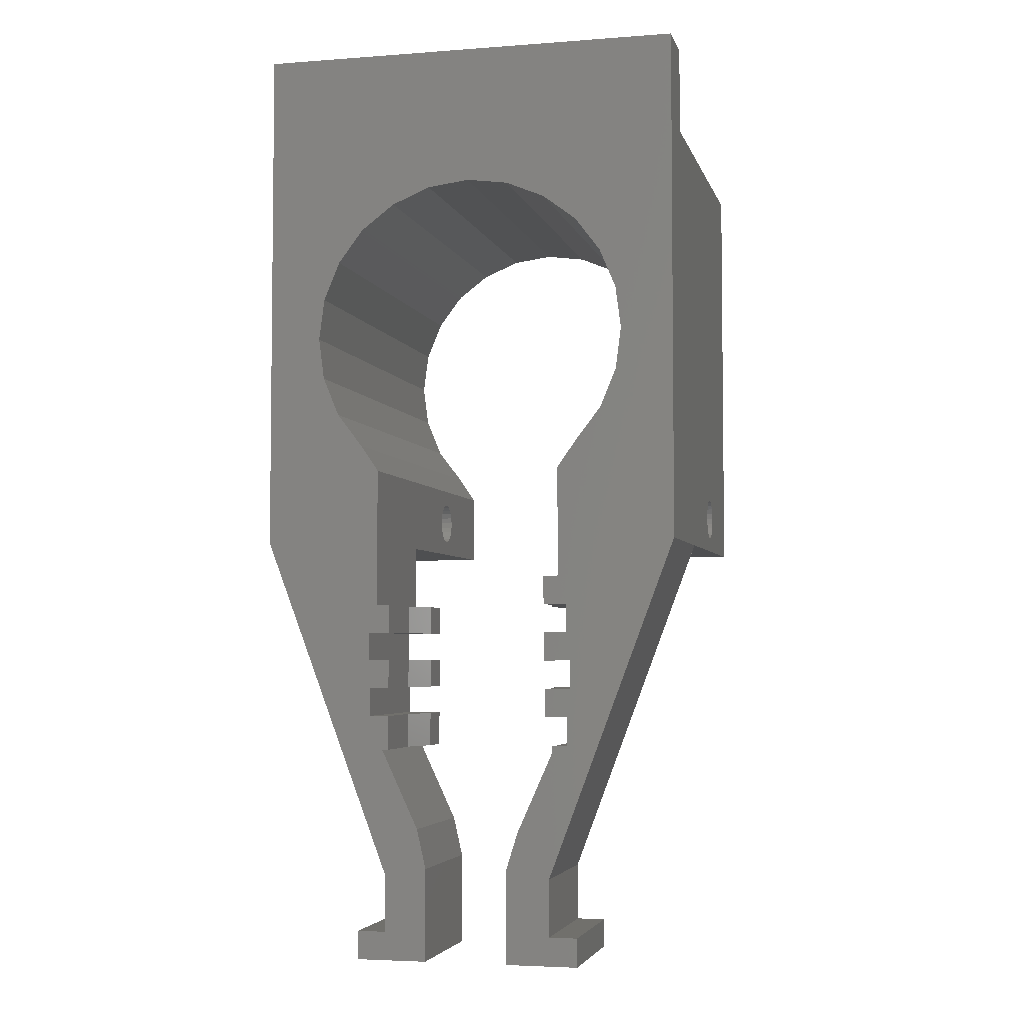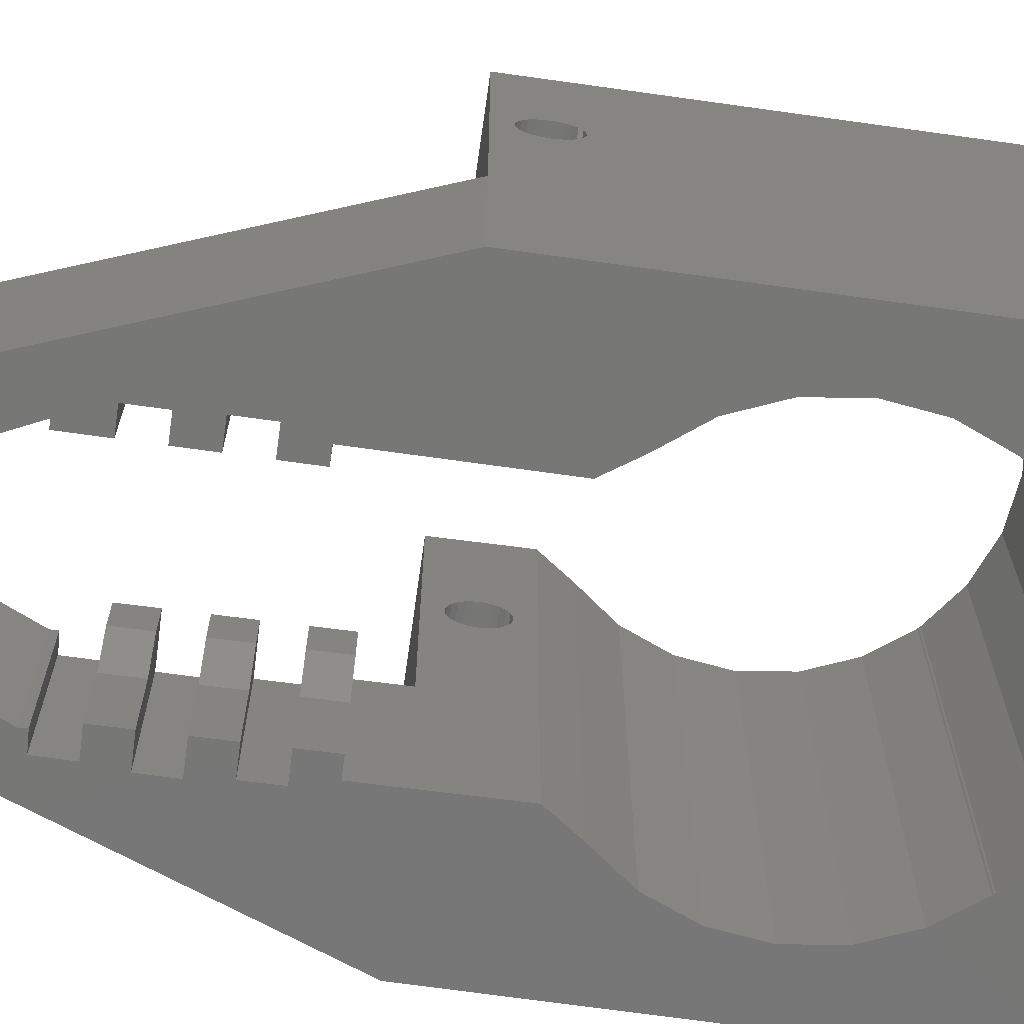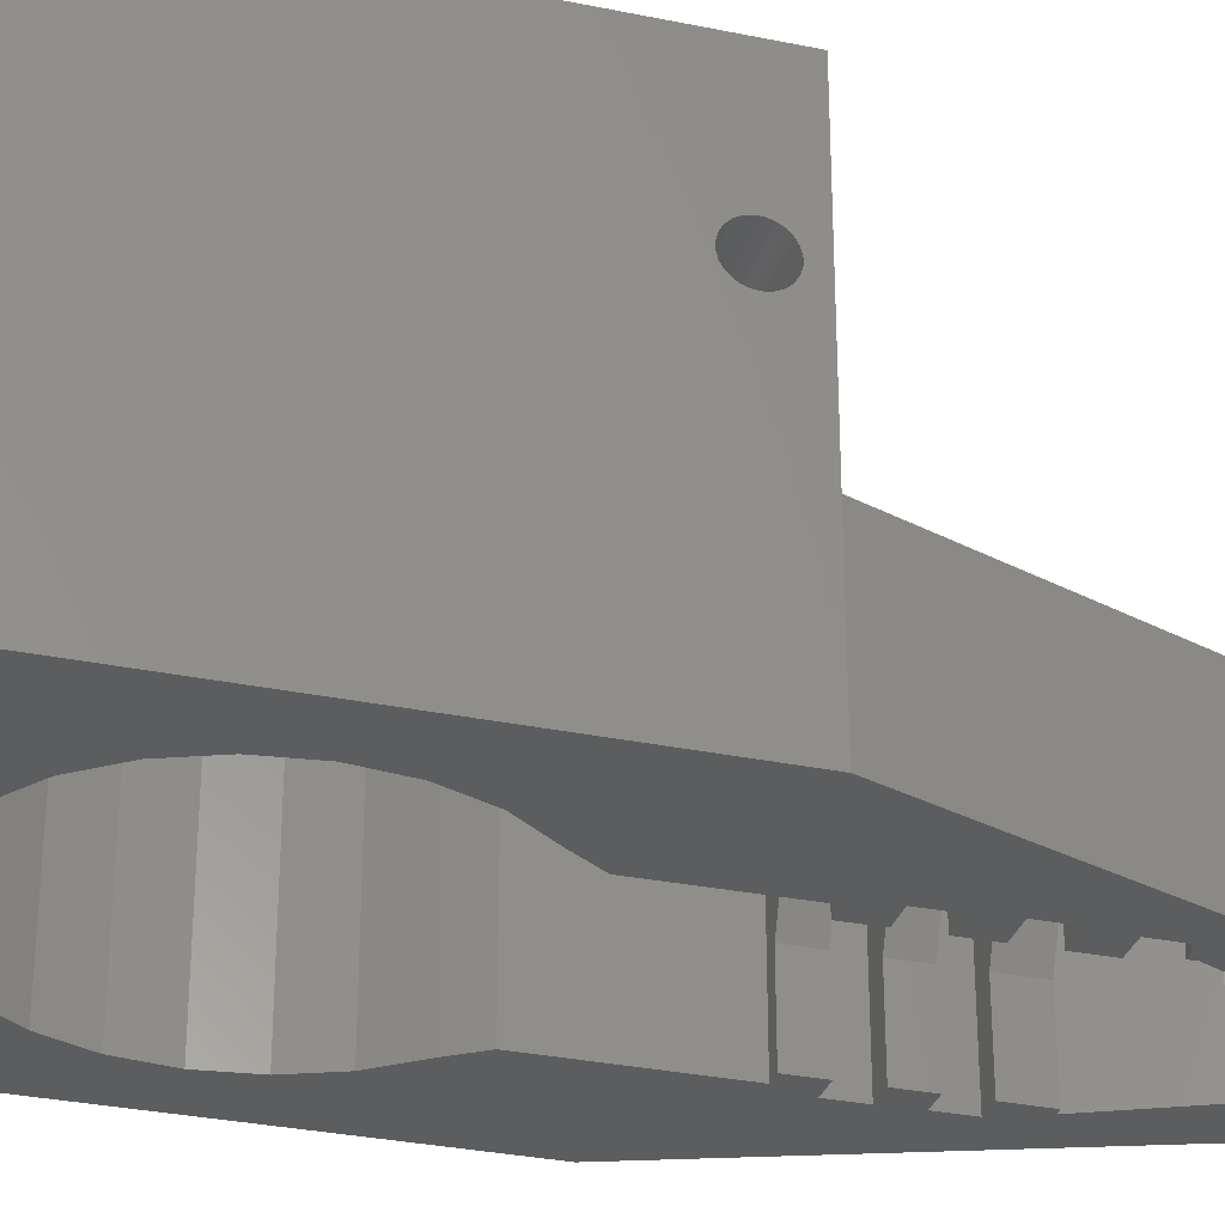
<metadata>
{"format":"stl","ext":"stl","renderer":"f3d","projection":"perspective","resolution":1024,"background":"white","views":[{"elev":-4.3,"azim":-166.4,"up":"+Y"},{"elev":-69.9,"azim":82.0,"up":"+Z"},{"elev":-31.1,"azim":-106.5,"up":"+Z"}]}
</metadata>
<code>
# stl→obj: 341 verts, 690 faces
v 98.31 -5.452 52.1
v 98.31 -3.503 44.62
v 98.31 18.03 52.1
v 98.31 -3.839 44.42
v 98.31 -4.11 44.13
v 98.31 -4.3 43.79
v 98.31 -4.394 43.41
v 98.31 -5.452 34.5
v 98.31 -3.127 44.73
v 98.31 -2.736 44.73
v 98.31 -2.356 44.64
v 98.31 -2.013 44.45
v 98.31 -1.731 44.18
v 98.31 -1.528 43.84
v 98.31 -1.42 43.47
v 98.31 -1.412 43.08
v 98.31 18.03 24.5
v 98.31 30.55 24.5
v 98.31 26.08 44.9
v 98.31 26.05 45.29
v 98.31 26.21 44.53
v 98.31 26.43 44.2
v 98.31 26.72 43.95
v 98.31 27.08 43.78
v 98.31 27.46 43.7
v 98.31 27.85 43.73
v 98.31 28.22 43.86
v 98.31 28.55 44.08
v 98.31 28.8 44.38
v 98.31 28.97 44.73
v 98.31 29.05 45.11
v 98.31 26.29 46.02
v 98.31 30.55 52.1
v 98.31 26.12 45.67
v 98.31 26.55 46.32
v 98.31 26.87 46.54
v 98.31 27.24 46.67
v 98.31 27.63 46.7
v 98.31 28.02 46.62
v 98.31 28.37 46.45
v 98.31 28.67 46.2
v 98.31 28.89 45.87
v 98.31 29.02 45.5
v 98.31 30.55 38.3
v 98.31 -5.452 24.5
v 98.31 -3.793 42.04
v 98.31 -4.076 42.31
v 98.31 -4.278 42.64
v 98.31 -4.386 43.02
v 98.31 -3.451 41.85
v 98.31 -3.071 41.75
v 98.31 -2.679 41.76
v 98.31 -2.303 41.87
v 98.31 -1.967 42.07
v 98.31 -1.696 42.35
v 98.31 -1.507 42.7
v 89.31 -29.35 34.5
v 89.31 -29.35 24.5
v 68.31 -5.452 34.5
v 77.31 -29.35 24.5
v 77.31 -29.35 34.5
v 68.31 -5.452 24.5
v 68.31 -5.452 52.1
v 68.31 -4.394 43.41
v 68.31 -4.3 43.79
v 68.31 -4.11 44.13
v 68.31 -3.839 44.42
v 68.31 -3.503 44.62
v 68.31 18.03 52.1
v 68.31 -3.127 44.73
v 68.31 -2.736 44.73
v 68.31 -2.356 44.64
v 68.31 -2.013 44.45
v 68.31 -1.731 44.18
v 68.31 -1.528 43.84
v 68.31 -1.42 43.47
v 68.31 -1.412 43.08
v 68.31 -3.793 42.04
v 68.31 18.03 24.5
v 68.31 -4.076 42.31
v 68.31 -4.278 42.64
v 68.31 -4.386 43.02
v 68.31 -3.451 41.85
v 68.31 -3.071 41.75
v 68.31 -2.679 41.76
v 68.31 -2.303 41.87
v 68.31 -1.967 42.07
v 68.31 -1.696 42.35
v 68.31 -1.507 42.7
v 68.31 24.55 52.1
v 68.31 24.55 24.5
v 68.31 24.55 28.5
v 75.8 -14.03 24.5
v 75.8 -16.03 34.5
v 75.8 -16.03 24.5
v 75.8 -14.03 34.5
v 76.5 -16.03 24.5
v 76.5 -16.03 34.5
v 89.13 -14.03 29.5
v 90.63 -14.03 24.5
v 89.13 -14.03 24.5
v 90.63 -14.03 34.5
v 88.13 -14.03 32
v 88.13 -14.03 34.5
v 90.63 -12.03 34.5
v 90.63 -12.03 24.5
v 90.53 -16.03 34.5
v 90.53 -18.03 24.5
v 90.53 -18.03 34.5
v 90.53 -16.03 24.5
v 89.13 -18.03 29.5
v 89.13 -18.03 24.5
v 88.13 -18.03 32
v 88.13 -18.03 34.5
v 75.98 -18.03 24.5
v 75.98 -20.03 34.5
v 75.98 -20.03 24.5
v 75.98 -18.03 34.5
v 76.48 -20.03 24.5
v 76.48 -20.03 34.5
v 76.48 -18.03 34.5
v 76.48 -18.03 24.5
v 76.68 -0.3517 24.5
v 76.6 -8.035 34.5
v 76.6 -8.035 24.5
v 76.63 -5.452 34.5
v 76.64 -4.386 43.02
v 76.63 -5.452 52.1
v 76.64 -4.394 43.41
v 76.64 -4.278 42.64
v 76.64 -4.076 42.31
v 76.64 -3.793 42.04
v 76.65 -3.451 41.85
v 76.65 -3.071 41.75
v 76.66 -2.679 41.76
v 76.66 -2.303 41.87
v 76.67 -1.967 42.07
v 76.67 -1.696 42.35
v 76.67 -1.507 42.7
v 76.67 -1.412 43.08
v 76.64 -4.3 43.79
v 76.68 -0.3517 52.1
v 76.64 -4.11 44.13
v 76.64 -3.839 44.42
v 76.65 -3.503 44.62
v 76.65 -3.127 44.73
v 76.66 -2.736 44.73
v 76.66 -2.356 44.64
v 76.66 -2.013 44.45
v 76.67 -1.731 44.18
v 76.67 -1.528 43.84
v 76.67 -1.42 43.47
v 76.05 -12.03 24.5
v 76.07 -10.03 34.5
v 76.05 -12.03 34.5
v 76.07 -10.03 24.5
v 77.67 -10.05 29.5
v 77.67 -10.05 24.5
v 78.67 -10.06 32
v 78.67 -10.06 34.5
v 77.65 -12.05 24.5
v 77.65 -12.05 29.5
v 78.65 -12.06 32
v 78.65 -12.06 34.5
v 80.41 -35.35 34.5
v 75.31 -35.35 24.5
v 80.41 -35.35 24.5
v 75.31 -35.35 34.5
v 77.31 -33.35 34.5
v 77.31 -33.35 24.5
v 91.31 -35.35 34.5
v 86.31 -35.35 24.5
v 91.31 -35.35 24.5
v 86.31 -35.35 34.5
v 89.31 -33.35 34.5
v 89.31 -33.35 24.5
v 91.31 -33.35 24.5
v 91.31 -33.35 34.5
v 75.31 -33.35 34.5
v 75.31 -33.35 24.5
v 89.13 -20.45 24.5
v 89.58 -20.45 24.5
v 89.13 -16.03 24.5
v 91.3 1.567 24.5
v 90.03 -10.03 24.5
v 90.03 -0.2832 24.5
v 68.31 30.55 24.5
v 72.41 12.47 24.5
v 72.03 9.548 24.5
v 73.54 15.19 24.5
v 75.26 17.47 24.5
v 75.39 17.6 24.5
v 77.67 19.32 24.5
v 75.33 17.53 24.5
v 80.39 20.45 24.5
v 83.31 20.84 24.5
v 86.24 20.45 24.5
v 88.96 19.32 24.5
v 91.24 17.6 24.5
v 91.3 17.53 24.5
v 91.37 17.47 24.5
v 93.09 15.19 24.5
v 94.22 12.47 24.5
v 94.6 9.548 24.5
v 86.96 -26.05 24.5
v 93.09 3.905 24.5
v 94.22 6.627 24.5
v 89.13 -12.03 24.5
v 89.13 -10.03 24.5
v 86.31 -28.85 24.5
v 77.58 -18.05 24.5
v 77.6 -16.05 24.5
v 77.08 -20.07 24.5
v 77.05 -20.49 24.5
v 72.41 6.627 24.5
v 73.54 3.905 24.5
v 75.33 1.567 24.5
v 79.59 -26.17 24.5
v 80.41 -28.81 24.5
v 77.7 -8.048 24.5
v 76.53 -14.03 24.5
v 77.63 -14.05 24.5
v 74.83 18.03 52.1
v 77.32 19.93 52.1
v 80.21 21.13 52.1
v 94.31 24.55 52.1
v 83.31 21.54 52.1
v 86.42 21.13 52.1
v 89.31 19.93 52.1
v 91.79 18.03 52.1
v 94.31 30.55 52.1
v 90.03 -5.452 52.1
v 90.03 -5.452 34.5
v 90.03 -4.076 42.31
v 90.03 -3.793 42.04
v 90.03 -3.127 44.73
v 90.03 -3.503 44.62
v 90.03 -2.736 44.73
v 90.03 -4.278 42.64
v 90.03 -4.386 43.02
v 90.03 -3.839 44.42
v 90.03 -3.071 41.75
v 90.03 -2.679 41.76
v 90.03 -3.451 41.85
v 90.03 -2.303 41.87
v 90.03 -1.967 42.07
v 90.03 -1.412 43.08
v 90.03 -1.507 42.7
v 90.03 -1.696 42.35
v 90.03 -1.42 43.47
v 90.03 -1.731 44.18
v 90.03 -2.013 44.45
v 90.03 -4.3 43.79
v 90.03 -4.11 44.13
v 90.03 -1.528 43.84
v 90.03 -2.356 44.64
v 90.03 -4.394 43.41
v 94.31 24.55 28.5
v 68.31 30.55 28.5
v 94.31 30.55 28.5
v 94.31 28.37 46.45
v 94.31 28.67 46.2
v 94.31 28.02 46.62
v 94.31 27.63 46.7
v 94.31 27.24 46.67
v 94.31 26.87 46.54
v 94.31 26.55 46.32
v 94.31 26.29 46.02
v 94.31 26.12 45.67
v 94.31 26.05 45.29
v 94.31 26.08 44.9
v 94.31 26.21 44.53
v 94.31 26.43 44.2
v 94.31 26.72 43.95
v 94.31 27.08 43.78
v 94.31 27.46 43.7
v 94.31 27.85 43.73
v 94.31 28.22 43.86
v 94.31 28.55 44.08
v 94.31 28.8 44.38
v 94.31 28.97 44.73
v 94.31 29.05 45.11
v 94.31 29.02 45.5
v 94.31 28.89 45.87
v 72.41 6.627 52.1
v 72.03 9.548 52.1
v 73.54 3.905 52.1
v 75.33 1.567 52.1
v 90.03 -0.2832 52.1
v 91.3 1.567 52.1
v 93.09 3.905 52.1
v 94.22 6.627 52.1
v 94.6 9.548 52.1
v 73.54 15.19 52.1
v 72.41 12.47 52.1
v 75.26 17.47 52.1
v 75.39 17.6 52.1
v 75.33 17.53 52.1
v 77.67 19.32 52.1
v 80.39 20.45 52.1
v 83.31 20.84 52.1
v 86.24 20.45 52.1
v 88.96 19.32 52.1
v 91.24 17.6 52.1
v 91.3 17.53 52.1
v 91.37 17.47 52.1
v 93.09 15.19 52.1
v 94.22 12.47 52.1
v 86.31 -28.85 34.5
v 86.96 -26.05 34.5
v 89.58 -20.45 34.5
v 88.13 -10.03 34.5
v 88.13 -12.03 34.5
v 90.03 -10.03 34.5
v 88.13 -16.03 34.5
v 88.13 -20.45 34.5
v 77.6 -16.05 29.5
v 78.6 -16.06 32
v 78.6 -16.06 34.5
v 89.13 -10.03 29.5
v 88.13 -10.03 32
v 77.63 -14.05 29.5
v 76.53 -14.03 34.5
v 78.63 -14.06 32
v 78.63 -14.06 34.5
v 77.58 -18.05 29.5
v 78.58 -18.06 34.5
v 78.58 -18.06 32
v 89.13 -12.03 29.5
v 88.13 -20.45 32
v 88.13 -16.03 32
v 88.13 -12.03 32
v 89.13 -16.03 29.5
v 89.13 -20.45 29.5
v 77.7 -8.048 29.5
v 78.7 -8.059 32
v 78.7 -8.059 34.5
v 79.59 -26.17 34.5
v 80.41 -28.81 34.5
v 77.05 -20.49 34.5
v 77.08 -20.07 34.5
f 1 2 3
f 2 1 4
f 4 1 5
f 5 1 6
f 6 1 7
f 7 1 8
f 3 2 9
f 3 9 10
f 3 10 11
f 3 11 12
f 3 12 13
f 3 13 14
f 3 14 15
f 3 15 16
f 3 16 17
f 3 17 18
f 3 18 19
f 3 19 20
f 19 18 21
f 21 18 22
f 22 18 23
f 23 18 24
f 24 18 25
f 25 18 26
f 26 18 27
f 27 18 28
f 28 18 29
f 29 18 30
f 30 18 31
f 3 32 33
f 32 3 34
f 34 3 20
f 33 32 35
f 33 35 36
f 33 36 37
f 33 37 38
f 33 38 39
f 33 39 40
f 33 40 41
f 33 41 42
f 33 42 43
f 33 43 31
f 33 31 18
f 33 18 44
f 17 8 45
f 8 17 46
f 8 46 47
f 8 47 48
f 8 48 49
f 8 49 7
f 46 17 50
f 50 17 51
f 51 17 52
f 52 17 53
f 53 17 54
f 54 17 55
f 55 17 56
f 56 17 16
f 45 57 58
f 57 45 8
f 59 60 61
f 60 59 62
f 63 64 59
f 64 63 65
f 65 63 66
f 66 63 67
f 67 63 68
f 68 63 69
f 59 64 62
f 68 69 70
f 70 69 71
f 71 69 72
f 72 69 73
f 73 69 74
f 74 69 75
f 75 69 76
f 76 69 77
f 62 78 79
f 78 62 80
f 80 62 81
f 81 62 82
f 82 62 64
f 79 78 83
f 79 83 84
f 79 84 85
f 79 85 86
f 79 86 87
f 79 87 88
f 79 88 89
f 79 89 77
f 79 77 69
f 79 69 90
f 79 90 91
f 91 90 92
f 93 94 95
f 94 93 96
f 94 97 95
f 97 94 98
f 99 100 101
f 100 99 102
f 102 99 103
f 102 103 104
f 105 100 102
f 100 105 106
f 107 108 109
f 108 107 110
f 111 108 112
f 108 111 109
f 109 111 113
f 109 113 114
f 115 116 117
f 116 115 118
f 116 119 117
f 119 116 120
f 121 115 122
f 115 121 118
f 123 124 125
f 124 123 126
f 126 123 127
f 126 127 128
f 128 127 129
f 127 123 130
f 130 123 131
f 131 123 132
f 132 123 133
f 133 123 134
f 134 123 135
f 135 123 136
f 136 123 137
f 137 123 138
f 138 123 139
f 139 123 140
f 128 141 142
f 141 128 129
f 142 141 143
f 142 143 144
f 142 144 145
f 142 145 146
f 142 146 147
f 142 147 148
f 142 148 149
f 142 149 150
f 142 150 151
f 142 151 152
f 142 152 140
f 142 140 123
f 153 154 155
f 154 153 156
f 157 156 158
f 156 157 154
f 154 157 159
f 154 159 160
f 155 161 153
f 161 155 162
f 162 155 163
f 163 155 164
f 165 166 167
f 166 165 168
f 169 60 170
f 60 169 61
f 171 172 173
f 172 171 174
f 58 175 176
f 175 58 57
f 177 171 173
f 171 177 178
f 175 177 176
f 177 175 178
f 179 166 168
f 166 179 180
f 179 170 180
f 170 179 169
f 108 181 112
f 181 108 182
f 100 183 101
f 183 100 110
f 110 100 108
f 184 185 186
f 185 184 106
f 106 184 100
f 187 188 189
f 188 187 190
f 190 187 191
f 191 187 192
f 192 187 193
f 193 187 18
f 191 192 194
f 193 18 195
f 195 18 196
f 196 18 197
f 197 18 198
f 198 18 199
f 199 18 200
f 200 18 201
f 201 18 202
f 202 18 203
f 203 18 204
f 182 58 205
f 58 182 45
f 45 182 108
f 45 108 100
f 45 100 184
f 45 184 206
f 45 206 207
f 45 207 204
f 45 204 18
f 45 18 17
f 185 208 209
f 208 185 106
f 205 172 210
f 172 205 176
f 172 176 173
f 176 205 58
f 173 176 177
f 97 115 95
f 115 97 122
f 122 97 211
f 211 97 212
f 213 214 119
f 187 79 91
f 79 187 62
f 62 187 60
f 60 187 117
f 117 187 215
f 215 187 189
f 117 215 216
f 117 216 95
f 95 216 217
f 95 217 93
f 117 95 115
f 60 117 119
f 60 119 214
f 60 214 218
f 60 218 170
f 170 166 180
f 166 170 167
f 167 170 218
f 167 218 219
f 123 93 217
f 93 123 156
f 93 156 153
f 156 123 125
f 125 158 156
f 158 125 220
f 153 221 93
f 221 153 161
f 221 161 222
f 223 90 69
f 90 223 224
f 90 224 225
f 90 225 226
f 226 225 227
f 226 227 228
f 226 228 229
f 226 229 230
f 226 230 3
f 226 3 231
f 231 3 33
f 128 59 126
f 59 128 63
f 8 232 233
f 232 8 1
f 46 234 235
f 234 46 47
f 134 83 84
f 83 134 133
f 135 84 85
f 84 135 134
f 137 86 87
f 86 137 136
f 146 71 70
f 71 146 147
f 2 236 237
f 236 2 9
f 9 238 236
f 238 9 10
f 49 239 48
f 239 49 240
f 4 237 241
f 237 4 2
f 52 242 243
f 242 52 51
f 51 244 242
f 244 51 50
f 127 81 130
f 81 127 82
f 132 80 78
f 80 132 131
f 145 70 68
f 70 145 146
f 144 68 67
f 68 144 145
f 54 245 246
f 245 54 53
f 89 140 139
f 140 89 77
f 247 56 248
f 56 247 16
f 76 151 152
f 151 76 75
f 148 73 72
f 73 148 149
f 248 55 249
f 55 248 56
f 77 152 140
f 152 77 76
f 250 16 247
f 16 250 15
f 144 66 143
f 66 144 67
f 12 251 252
f 251 12 13
f 5 253 6
f 253 5 254
f 255 15 250
f 15 255 14
f 251 14 255
f 14 251 13
f 4 254 5
f 254 4 241
f 136 85 86
f 85 136 135
f 130 80 131
f 80 130 81
f 129 82 127
f 82 129 64
f 48 234 47
f 234 48 239
f 133 78 83
f 78 133 132
f 50 235 244
f 235 50 46
f 10 256 238
f 256 10 11
f 73 150 74
f 150 73 149
f 11 252 256
f 252 11 12
f 53 243 245
f 243 53 52
f 88 137 87
f 137 88 138
f 249 54 246
f 54 249 55
f 6 257 7
f 257 6 253
f 143 65 141
f 65 143 66
f 88 139 138
f 139 88 89
f 7 240 49
f 240 7 257
f 147 72 71
f 72 147 148
f 141 64 129
f 64 141 65
f 75 150 151
f 150 75 74
f 90 258 92
f 258 90 226
f 259 18 187
f 18 259 260
f 18 260 44
f 44 260 231
f 44 231 33
f 41 261 262
f 261 41 40
f 40 263 261
f 263 40 39
f 39 264 263
f 264 39 38
f 38 265 264
f 265 38 37
f 37 266 265
f 266 37 36
f 36 267 266
f 267 36 35
f 267 32 268
f 32 267 35
f 268 34 269
f 34 268 32
f 269 20 270
f 20 269 34
f 270 19 271
f 19 270 20
f 271 21 272
f 21 271 19
f 272 22 273
f 22 272 21
f 22 274 273
f 274 22 23
f 23 275 274
f 275 23 24
f 24 276 275
f 276 24 25
f 25 277 276
f 277 25 26
f 26 278 277
f 278 26 27
f 27 279 278
f 279 27 28
f 29 279 28
f 279 29 280
f 30 280 29
f 280 30 281
f 31 281 30
f 281 31 282
f 43 282 31
f 282 43 283
f 42 283 43
f 283 42 284
f 41 284 42
f 284 41 262
f 226 270 258
f 270 226 269
f 269 226 268
f 268 226 231
f 268 231 267
f 267 231 266
f 266 231 265
f 265 231 264
f 264 231 263
f 263 231 261
f 261 231 262
f 262 231 284
f 284 231 283
f 283 231 282
f 258 271 260
f 271 258 270
f 260 271 272
f 260 272 273
f 260 273 274
f 260 274 275
f 260 275 276
f 260 276 277
f 260 277 278
f 260 278 279
f 260 279 280
f 260 280 281
f 260 281 282
f 260 282 231
f 259 91 92
f 91 259 187
f 258 259 92
f 259 258 260
f 128 69 63
f 69 128 285
f 69 285 286
f 285 128 287
f 287 128 288
f 288 128 142
f 1 289 232
f 289 1 290
f 290 1 291
f 291 1 292
f 292 1 293
f 69 294 223
f 294 69 295
f 295 69 286
f 223 294 296
f 223 296 224
f 224 296 297
f 297 296 298
f 224 297 299
f 224 299 225
f 225 299 300
f 225 300 227
f 227 300 301
f 227 301 302
f 227 302 228
f 228 302 303
f 228 303 229
f 229 303 304
f 229 304 230
f 230 304 305
f 230 305 306
f 230 306 307
f 230 307 3
f 3 307 308
f 3 308 293
f 3 293 1
f 217 142 123
f 142 217 288
f 290 186 289
f 186 290 184
f 291 184 290
f 184 291 206
f 292 206 291
f 206 292 207
f 293 207 292
f 207 293 204
f 308 204 293
f 204 308 203
f 307 203 308
f 203 307 202
f 306 202 307
f 202 306 201
f 306 200 201
f 200 306 305
f 304 200 305
f 200 304 199
f 304 198 199
f 198 304 303
f 303 197 198
f 197 303 302
f 302 196 197
f 196 302 301
f 301 195 196
f 195 301 300
f 300 193 195
f 193 300 299
f 299 192 193
f 192 299 297
f 192 298 194
f 298 192 297
f 298 191 194
f 191 298 296
f 191 294 190
f 294 191 296
f 190 295 188
f 295 190 294
f 188 286 189
f 286 188 295
f 189 285 215
f 285 189 286
f 215 287 216
f 287 215 285
f 216 288 217
f 288 216 287
f 174 175 309
f 175 174 171
f 309 175 310
f 175 171 178
f 310 57 311
f 57 310 175
f 311 57 8
f 311 8 109
f 109 8 107
f 107 8 102
f 102 8 105
f 105 312 313
f 312 105 314
f 314 105 233
f 233 105 8
f 107 104 315
f 104 107 102
f 311 114 316
f 114 311 109
f 98 212 97
f 212 98 317
f 317 98 318
f 318 98 319
f 232 257 233
f 257 232 253
f 253 232 289
f 253 289 254
f 254 289 241
f 241 289 237
f 237 289 236
f 236 289 238
f 238 289 256
f 256 289 252
f 252 289 251
f 251 289 255
f 255 289 250
f 250 289 247
f 233 185 314
f 185 233 186
f 186 233 240
f 240 233 257
f 186 240 239
f 186 239 234
f 186 234 235
f 186 235 244
f 186 244 242
f 186 242 243
f 186 243 245
f 186 245 246
f 186 246 249
f 186 249 248
f 186 248 247
f 186 247 289
f 320 185 209
f 185 320 314
f 314 320 321
f 314 321 312
f 322 221 222
f 221 322 323
f 323 322 324
f 323 324 325
f 323 93 221
f 93 323 96
f 212 326 211
f 326 212 317
f 161 322 222
f 322 161 162
f 318 327 328
f 327 318 319
f 163 325 324
f 325 163 164
f 320 208 329
f 208 320 209
f 114 330 316
f 330 114 113
f 104 331 315
f 331 104 103
f 312 332 313
f 332 312 321
f 99 183 333
f 183 99 101
f 111 181 334
f 181 111 112
f 311 181 182
f 181 311 334
f 334 311 330
f 330 311 316
f 113 334 330
f 334 113 111
f 107 183 110
f 183 107 333
f 333 107 331
f 331 107 315
f 103 333 331
f 333 103 99
f 105 208 106
f 208 105 329
f 329 105 332
f 332 105 313
f 321 329 332
f 329 321 320
f 322 163 324
f 163 322 162
f 326 122 211
f 122 326 121
f 121 326 328
f 121 328 327
f 326 318 328
f 318 326 317
f 220 157 158
f 157 220 335
f 336 160 159
f 160 336 337
f 124 220 125
f 220 124 335
f 335 124 336
f 336 124 337
f 157 336 159
f 336 157 335
f 165 179 168
f 179 165 169
f 169 165 61
f 61 165 338
f 338 165 339
f 59 116 94
f 116 59 61
f 116 61 120
f 120 61 340
f 340 61 338
f 341 120 340
f 94 118 98
f 118 94 116
f 98 118 121
f 98 121 327
f 98 327 319
f 323 155 96
f 155 323 164
f 164 323 325
f 160 124 154
f 124 160 337
f 59 154 126
f 154 59 96
f 96 59 94
f 154 96 155
f 126 154 124
f 219 165 167
f 165 219 339
f 218 339 219
f 339 218 338
f 309 172 174
f 172 309 210
f 310 210 309
f 210 310 205
f 213 340 214
f 340 213 341
f 120 213 119
f 213 120 341
f 214 338 218
f 338 214 340
f 311 205 310
f 205 311 182

</code>
